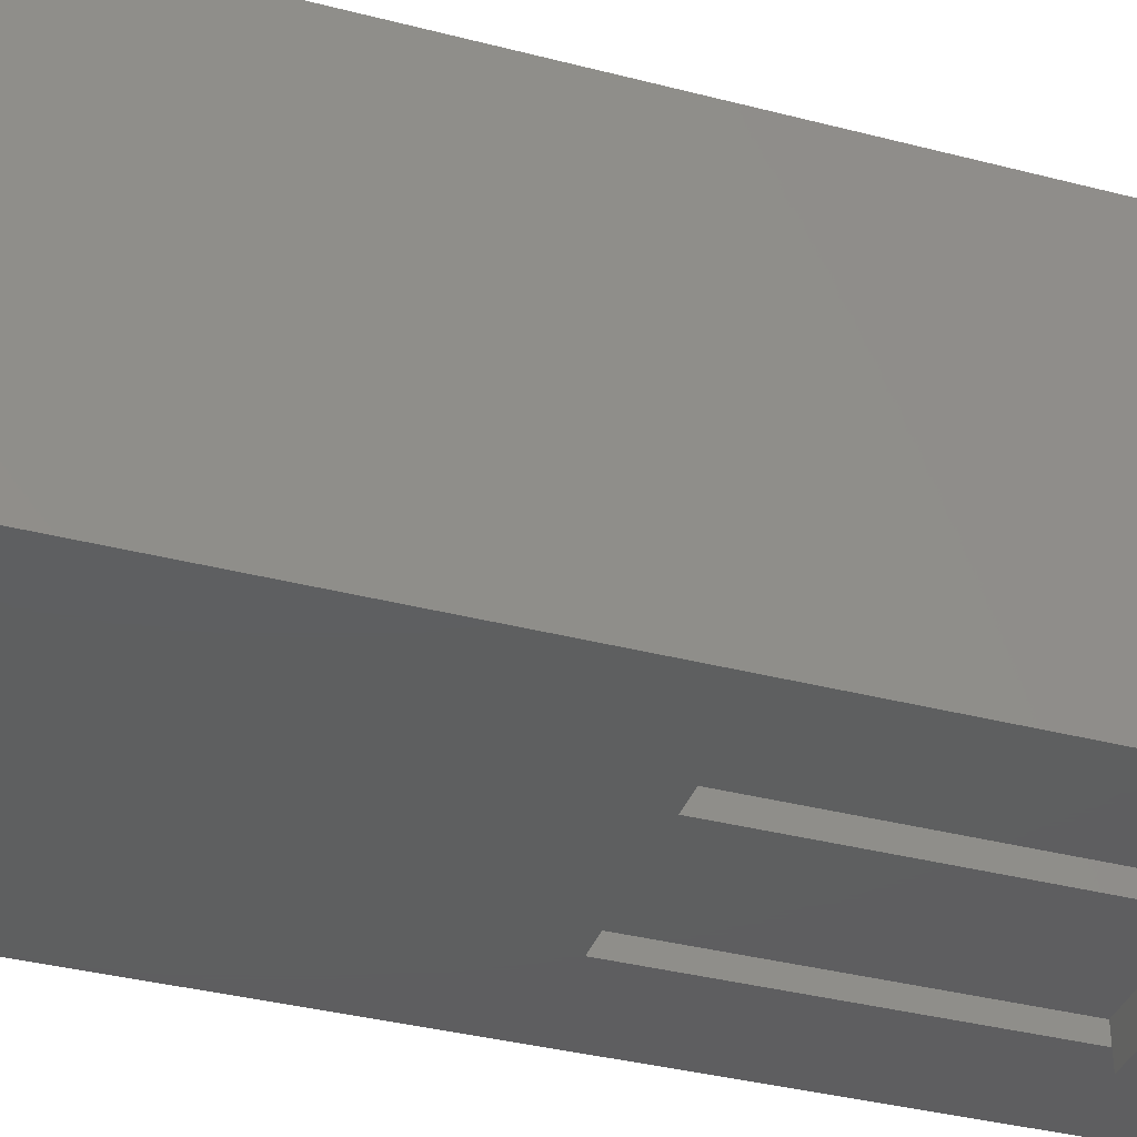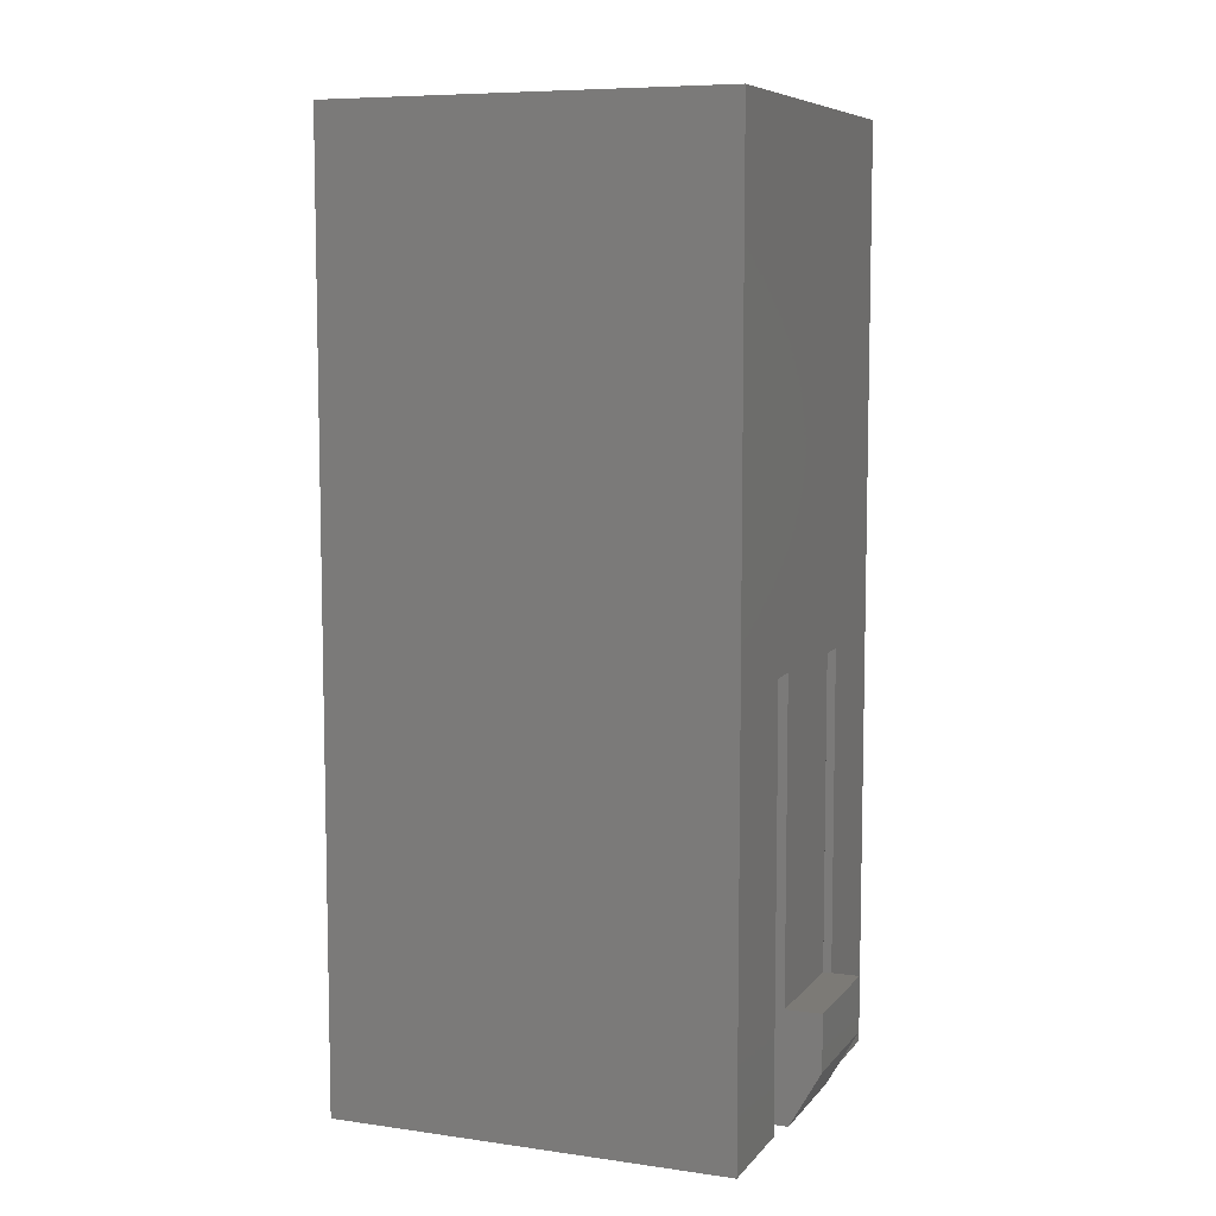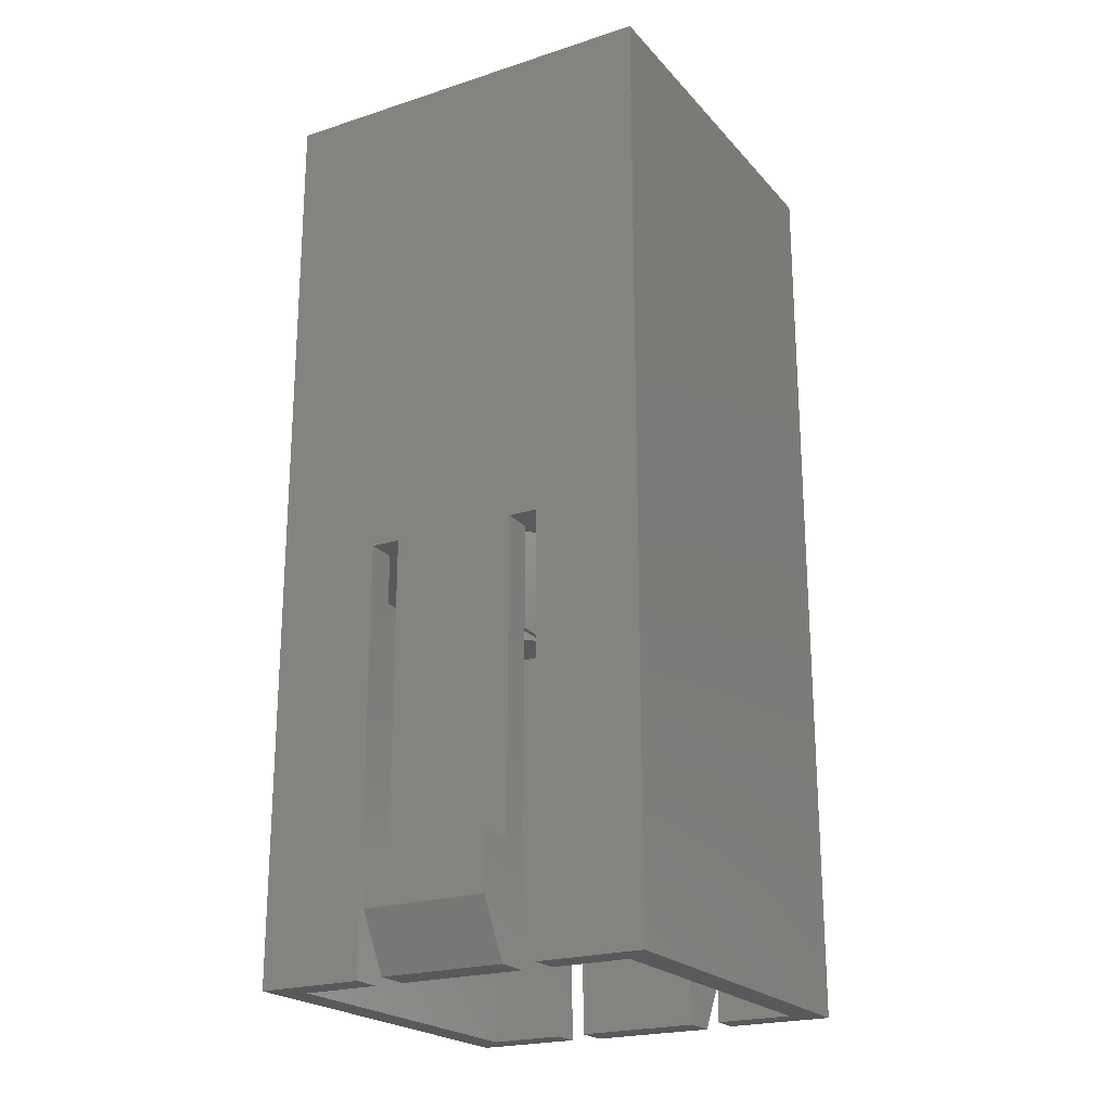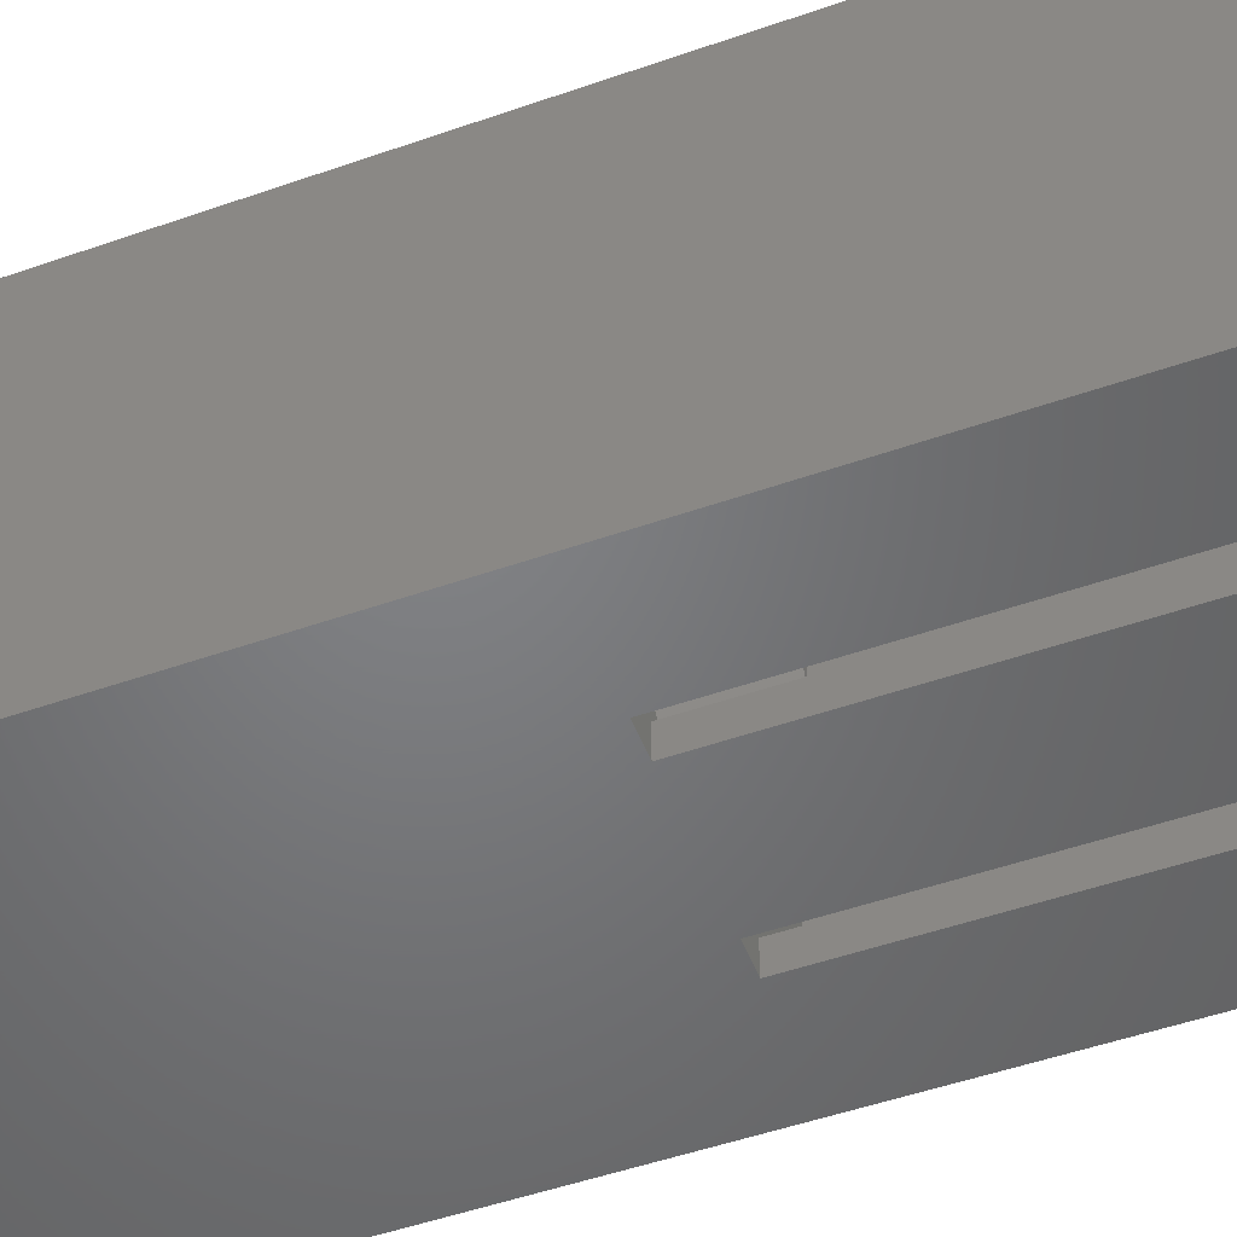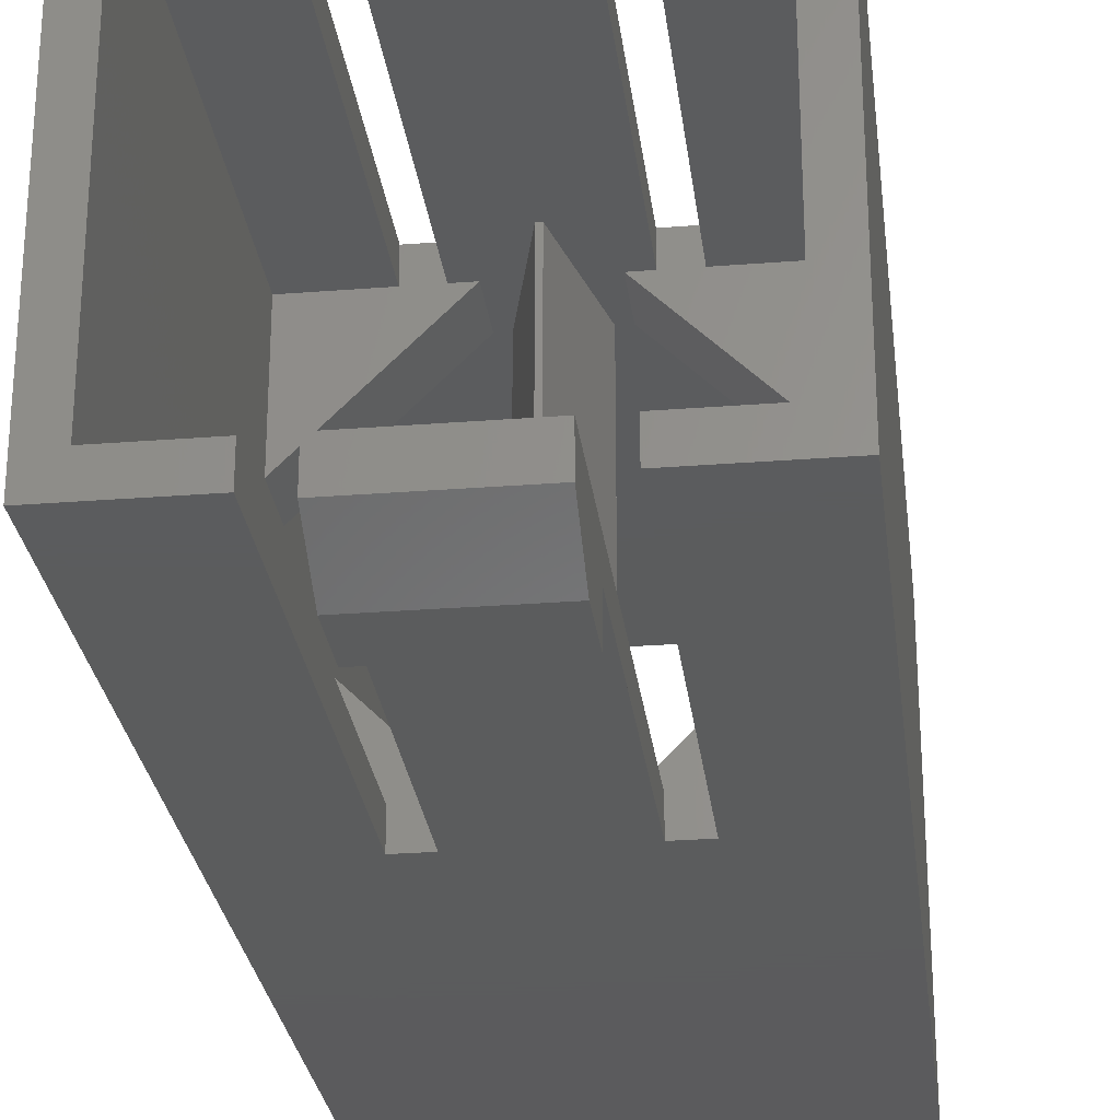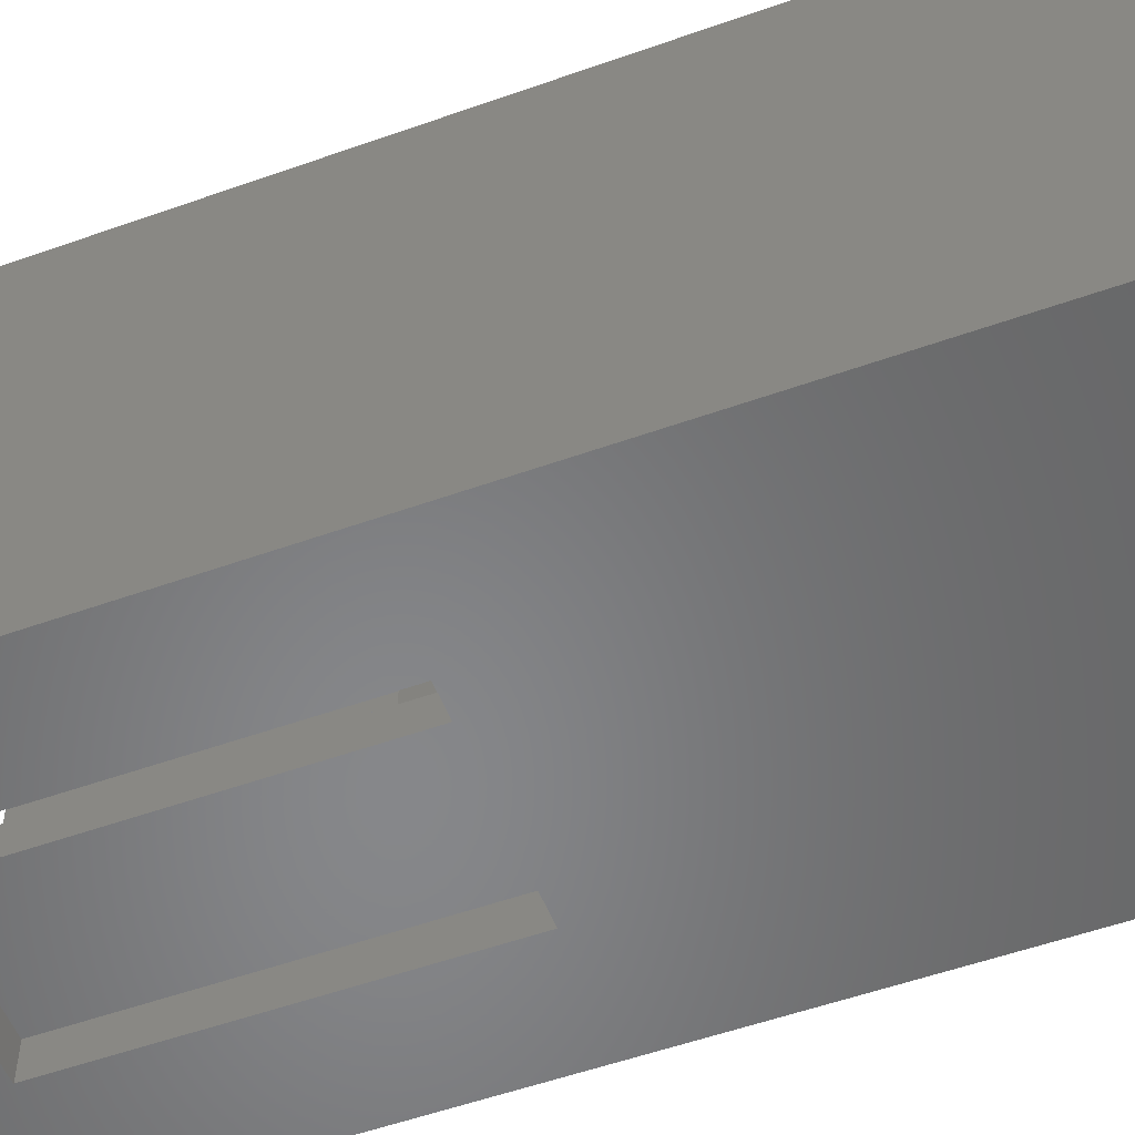
<metadata>
{"format":"stl","ext":"stl","renderer":"f3d","projection":"perspective","resolution":1024,"background":"white","views":[{"elev":-36.7,"azim":71.4,"up":"+Y"},{"elev":7.7,"azim":-68.4,"up":"+Z"},{"elev":-21.9,"azim":-150.4,"up":"+Z"},{"elev":-50.8,"azim":110.9,"up":"+Y"},{"elev":-27.4,"azim":-173.1,"up":"+Y"},{"elev":-53.9,"azim":-69.2,"up":"+Y"}]}
</metadata>
<code>
# stl→obj: 100 verts, 196 faces
v 0 0 0
v 0 8.22 19.2
v 0 8.22 0
v 0 0 19.2
v 8.22 8.22 19.2
v 7.61 7.61 19.2
v 8.22 0 19.2
v 0.61 7.61 19.2
v 0.61 0.61 19.2
v 7.61 0.61 19.2
v 8.22 8.22 0
v 8.22 0 0
v 5.41 8.22 0
v 2.81 8.22 8.75
v 5.41 8.22 8.75
v 2.81 8.22 0
v 6.02 8.22 8.75
v 6.02 8.22 0
v 2.2 8.22 8.75
v 2.2 8.22 0
v 2.2 0 0
v 0.61 0.61 0
v 2.2 0.61 0
v 0.61 7.61 0
v 2.2 7.61 0
v 7.61 0.61 0
v 6.02 0 0
v 6.02 0.61 0
v 7.61 7.61 0
v 6.02 7.61 0
v 2.81 0 0
v 5.41 0.61 0
v 5.41 0 0
v 2.81 0.61 0
v 2.81 7.61 0
v 5.41 7.61 0
v 2.81 0 8.75
v 2.81 0 2.3
v 5.41 0 8.75
v 2.81 0 3.815e-07
v 2.2 0 8.75
v 6.02 0 8.75
v 5.41 0 2.3
v 5.41 0 3.815e-07
v 7.61 5.008 8.75
v 7.61 7.61 8.75
v 7.61 3.212 8.75
v 7.61 5.008 10
v 7.61 0.61 8.75
v 7.61 0.61 10
v 7.61 7.61 10
v 7.61 3.212 10
v 2.81 7.61 8.75
v 4.06 7.61 7.5
v 3.212 7.61 8.75
v 4.16 7.61 7.5
v 4.76 7.61 10
v 5.008 7.61 8.75
v 5.008 7.61 10
v 5.41 7.61 8.75
v 3.46 7.61 10
v 3.212 7.61 10
v 0.61 7.61 10
v 0.61 7.61 8.75
v 2.2 7.61 8.75
v 6.02 7.61 8.75
v 4.06 0.61 7.5
v 2.81 0.61 8.75
v 3.46 0.61 10
v 4.76 0.61 10
v 6.02 0.61 8.75
v 2.2 0.61 8.75
v 5.41 0.61 8.75
v 4.16 0.61 7.5
v 0.61 5.008 8.75
v 2.81 -0.75 1.15
v 2.81 -0.1 3.815e-07
v 2.81 -0.75 2.3
v 5.41 -0.75 2.3
v 5.41 -0.75 1.15
v 5.41 -0.1 3.815e-07
v 5.41 8.22 2.3
v 5.41 8.97 1.15
v 5.41 8.97 2.3
v 5.41 8.22 3.815e-07
v 5.41 8.32 3.815e-07
v 2.81 8.97 2.3
v 2.81 8.22 2.3
v 2.81 8.22 3.815e-07
v 2.81 8.97 1.15
v 2.81 8.32 3.815e-07
v 0.61 0.61 8.75
v 0.61 3.212 10
v 0.61 3.212 8.75
v 0.61 0.61 10
v 0.61 5.008 10
v 3.212 0.61 10
v 5.008 0.61 10
v 3.212 0.61 8.75
v 5.008 0.61 8.75
f 1 2 3
f 2 1 4
f 5 6 7
f 5 8 6
f 8 2 9
f 2 8 5
f 10 7 6
f 9 7 10
f 9 4 7
f 4 9 2
f 7 11 5
f 11 7 12
f 13 14 15
f 14 13 16
f 15 5 17
f 11 17 5
f 17 11 18
f 5 15 2
f 14 2 15
f 19 2 14
f 3 19 20
f 19 3 2
f 21 22 23
f 22 1 24
f 1 22 21
f 24 20 25
f 24 3 20
f 3 24 1
f 12 26 11
f 27 26 12
f 26 27 28
f 29 11 26
f 18 29 30
f 29 18 11
f 31 32 33
f 32 31 34
f 35 13 36
f 13 35 16
f 37 38 39
f 31 38 37
f 33 40 31
f 38 31 40
f 37 4 41
f 1 41 4
f 41 1 21
f 4 37 7
f 39 7 37
f 42 7 39
f 12 42 27
f 42 12 7
f 43 39 38
f 33 43 44
f 43 33 39
f 40 33 44
f 9 24 8
f 24 9 22
f 29 45 46
f 45 47 48
f 29 47 45
f 26 47 29
f 49 26 50
f 47 26 49
f 48 6 51
f 52 48 47
f 48 52 6
f 10 52 50
f 52 10 6
f 10 50 26
f 53 54 55
f 54 35 56
f 35 54 53
f 57 58 59
f 56 58 57
f 56 60 58
f 36 56 35
f 56 36 60
f 55 61 62
f 61 55 54
f 62 8 63
f 8 64 63
f 24 64 8
f 24 65 64
f 65 24 25
f 61 8 62
f 8 61 6
f 57 6 61
f 59 6 57
f 6 59 51
f 30 46 66
f 46 30 29
f 67 68 69
f 34 67 32
f 67 34 68
f 10 70 9
f 10 71 70
f 26 71 10
f 71 26 28
f 69 9 70
f 72 69 68
f 69 72 9
f 22 72 23
f 72 22 9
f 73 70 71
f 73 74 70
f 74 32 67
f 32 74 73
f 41 23 72
f 23 41 21
f 65 20 19
f 65 25 20
f 75 53 55
f 53 75 65
f 65 75 64
f 65 14 53
f 14 65 19
f 41 68 37
f 68 41 72
f 31 68 34
f 68 31 37
f 16 53 14
f 35 53 16
f 60 13 15
f 60 36 13
f 39 32 73
f 32 39 33
f 60 17 66
f 17 60 15
f 39 71 42
f 71 39 73
f 45 66 46
f 45 60 66
f 60 45 58
f 18 66 17
f 30 66 18
f 27 71 28
f 71 27 42
f 76 40 77
f 40 76 38
f 38 76 78
f 38 79 43
f 79 38 78
f 80 44 43
f 80 43 79
f 44 80 81
f 76 79 78
f 79 76 80
f 77 80 76
f 80 77 81
f 77 44 81
f 44 77 40
f 82 83 84
f 85 83 82
f 83 85 86
f 87 82 84
f 82 87 88
f 89 90 91
f 90 89 88
f 90 88 87
f 89 82 88
f 82 89 85
f 83 87 84
f 87 83 90
f 86 90 83
f 90 86 91
f 89 86 85
f 86 89 91
f 92 93 94
f 93 92 95
f 75 63 64
f 63 75 96
f 93 95 97
f 52 98 50
f 51 59 48
f 63 96 62
f 99 92 94
f 49 100 47
f 92 97 95
f 97 92 99
f 100 50 98
f 50 100 49
f 45 59 58
f 59 45 48
f 96 55 62
f 55 96 75
f 97 94 93
f 94 97 99
f 100 52 47
f 52 100 98
f 61 70 57
f 70 61 69
f 67 61 54
f 61 67 69
f 70 56 57
f 56 70 74
f 67 56 74
f 56 67 54

</code>
